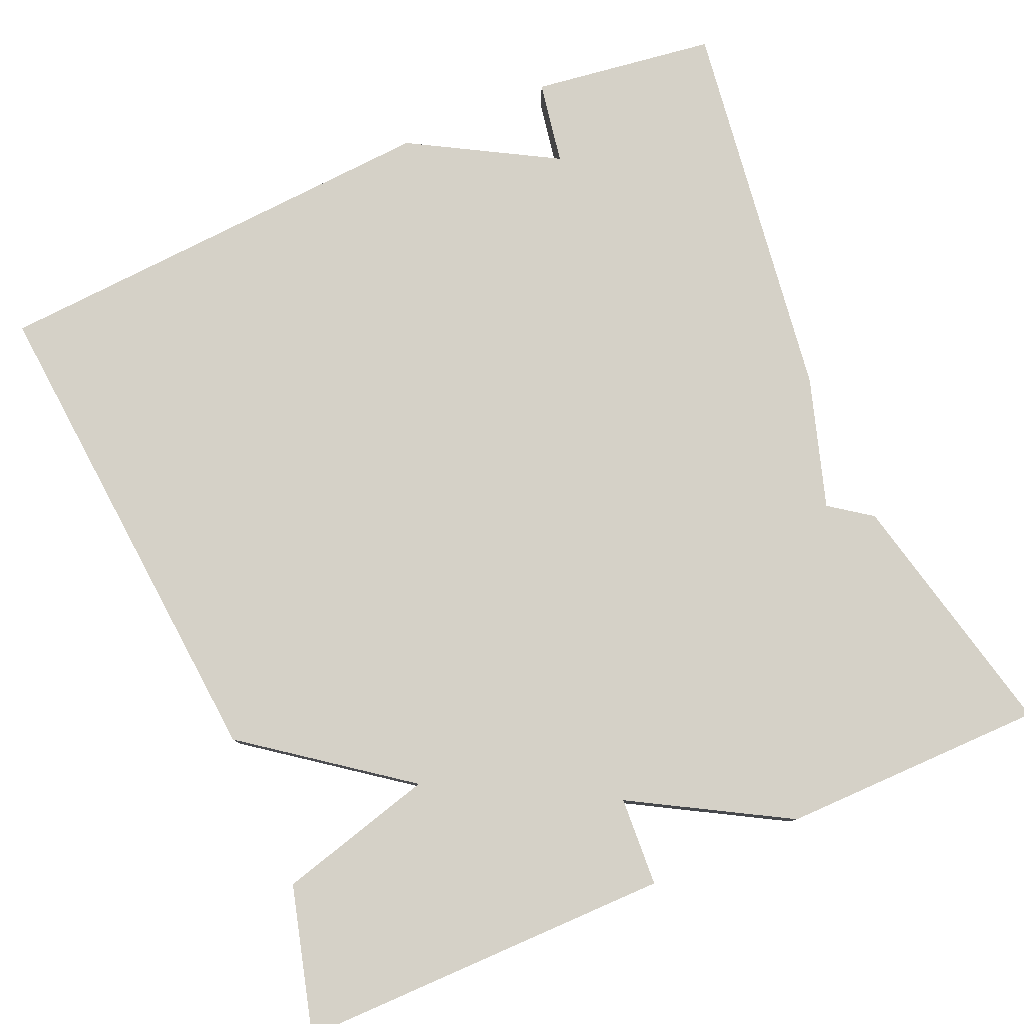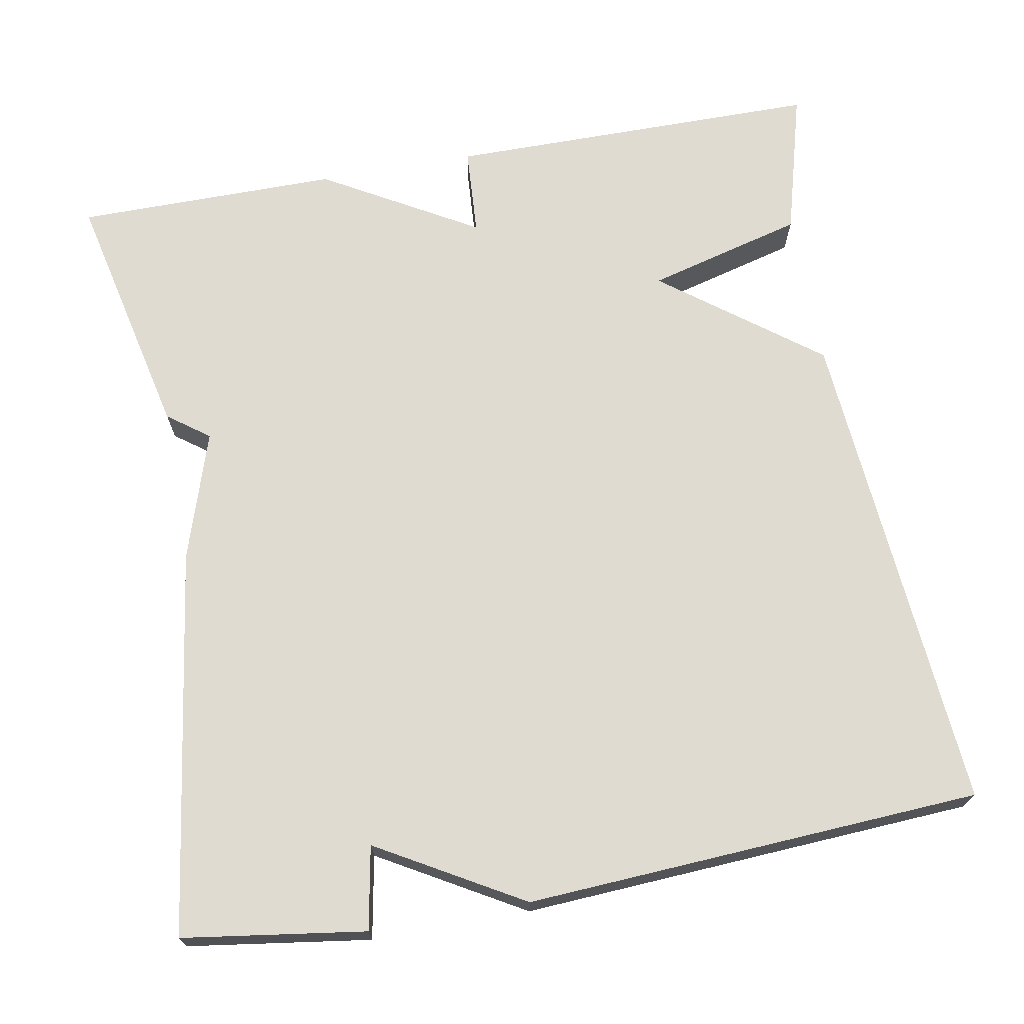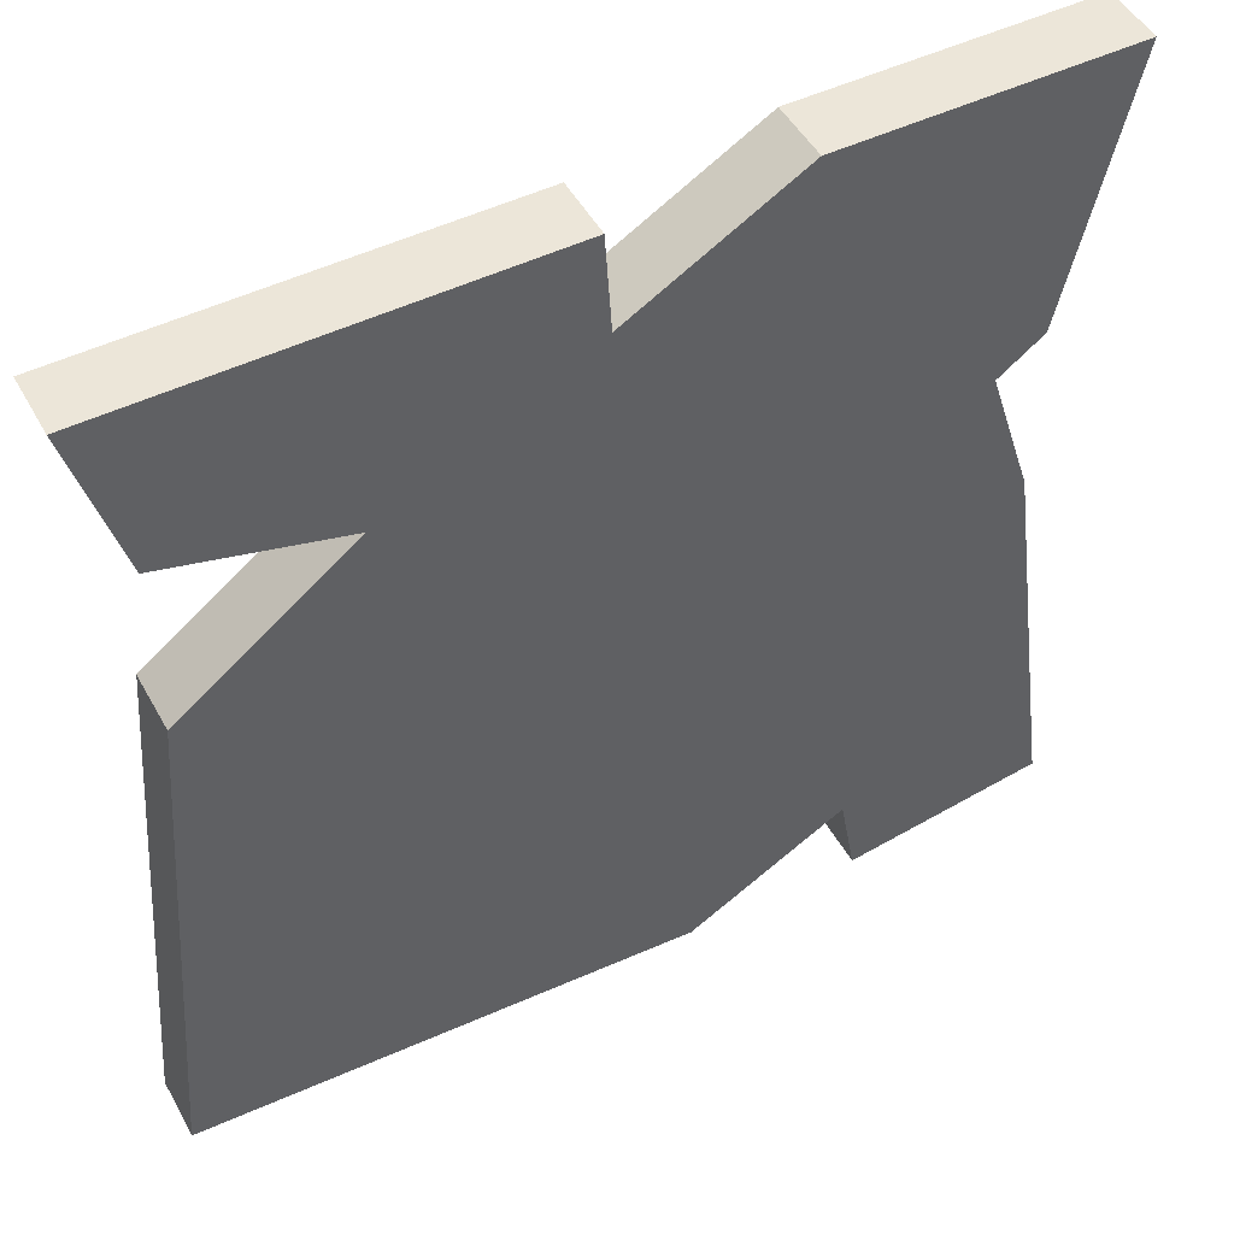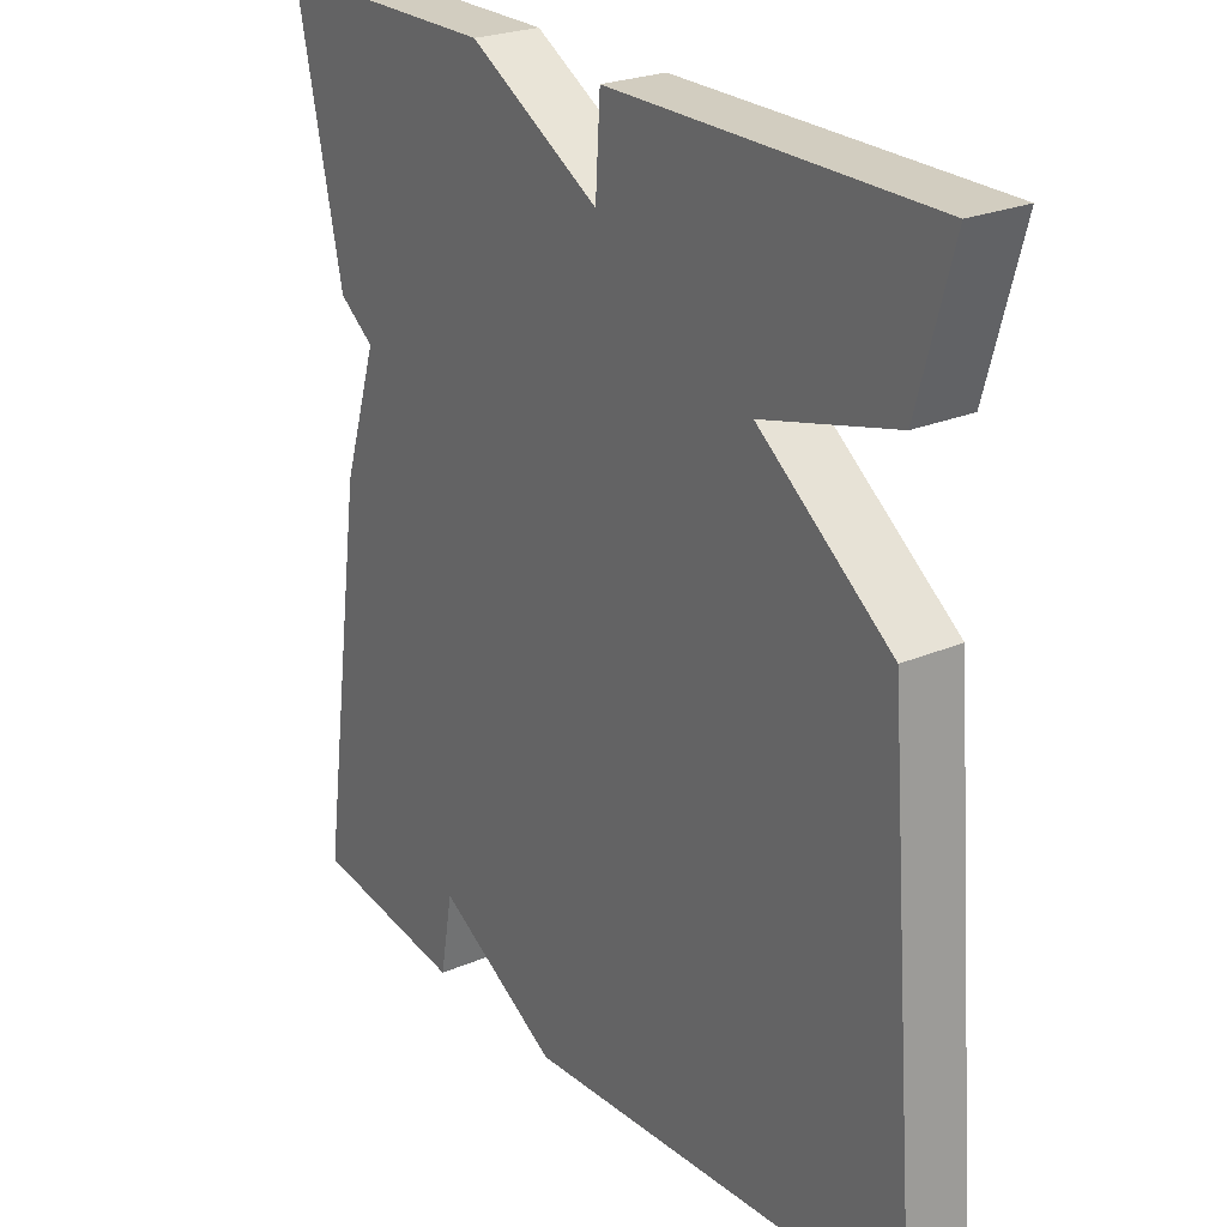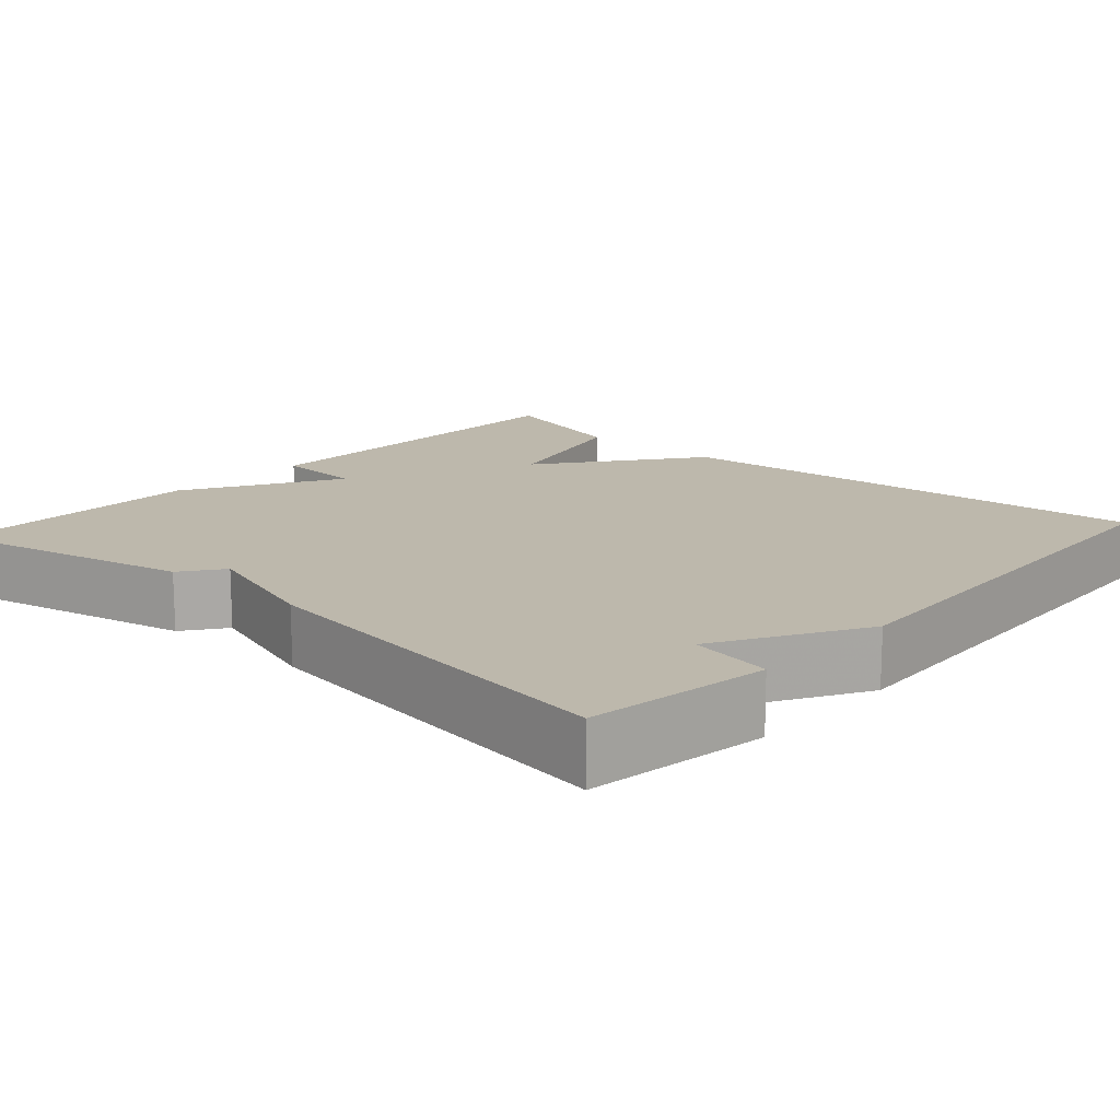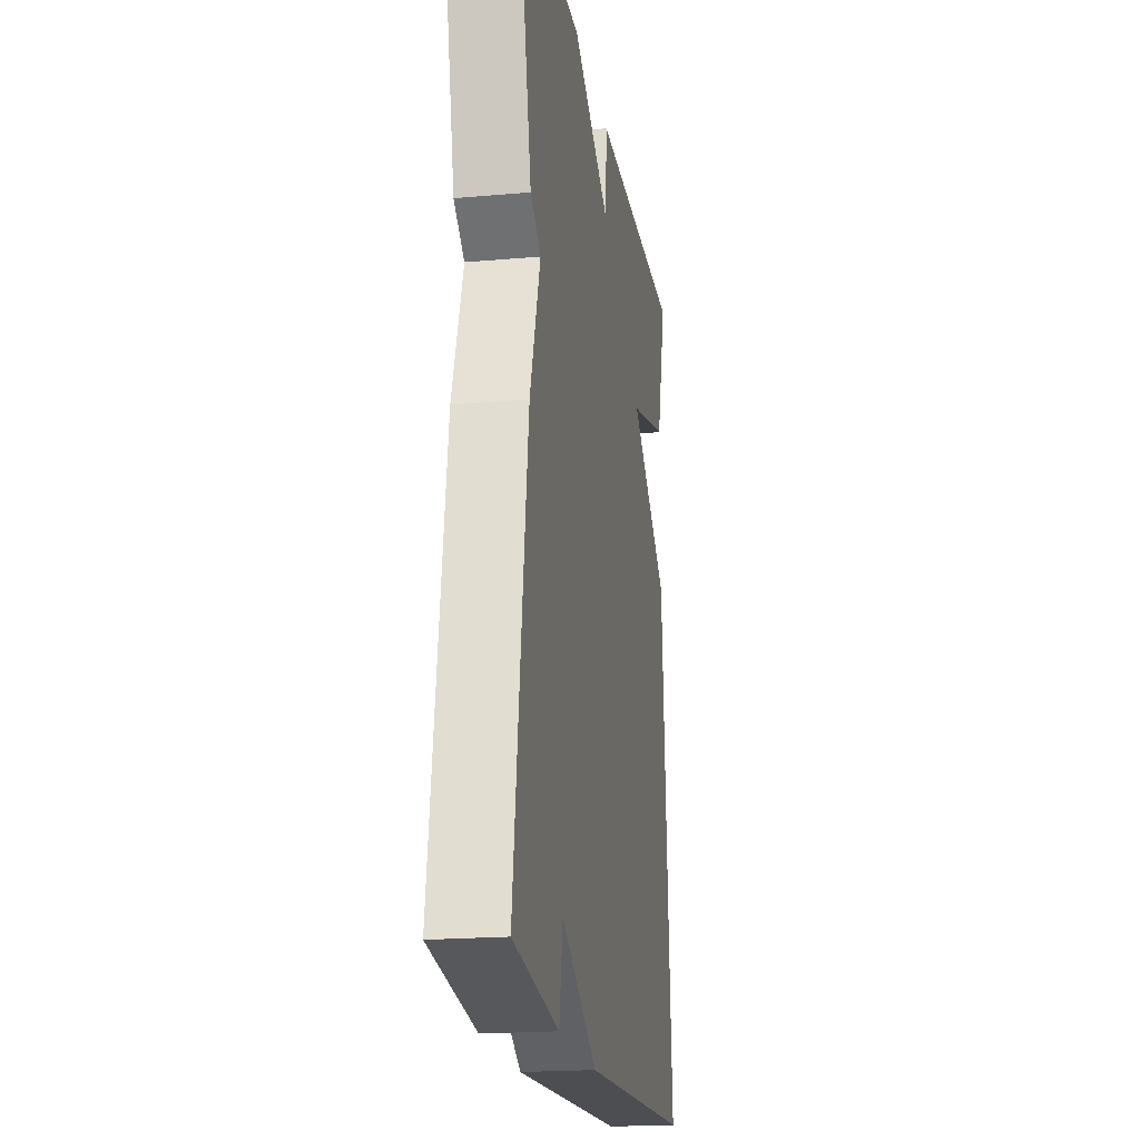
<metadata>
{"format":"obj","ext":"obj","renderer":"f3d","projection":"perspective","resolution":1024,"background":"white","views":[{"elev":79.4,"azim":-23.7,"up":"+Y"},{"elev":70.2,"azim":169.8,"up":"+Y"},{"elev":49.2,"azim":-28.1,"up":"+Z"},{"elev":24.6,"azim":-124.8,"up":"+Z"},{"elev":14.9,"azim":132.1,"up":"+Y"},{"elev":-19.8,"azim":99.3,"up":"+Z"}]}
</metadata>
<code>
v 0.5 0.07 -0.5
v 0.271 0.07 -0.533
v 0.252 0.07 -0.429
v 0.071 0.07 -0.533
v -0.5 0.07 -0.5
v -0.45 0.07 0.118
v -0.254 0.07 0.266
v -0.45 0.07 0.318
v -0.5 0.07 0.5
v -0.03 0.07 0.501
v -0.023 0.07 0.39
v 0.17 0.07 0.501
v 0.5 0.07 0.5
v 0.43 0.07 0.186
v 0.378 0.07 0.148
v 0.43 0.07 -0.014
v 0.5 0 -0.5
v 0.271 0 -0.533
v 0.252 0 -0.429
v 0.071 0 -0.533
v -0.5 0 -0.5
v -0.45 0 0.118
v -0.254 0 0.266
v -0.45 0 0.318
v -0.5 0 0.5
v -0.03 0 0.501
v -0.023 0 0.39
v 0.17 0 0.501
v 0.5 0 0.5
v 0.43 0 0.186
v 0.378 0 0.148
v 0.43 0 -0.014
f 1 2 3
f 16 1 3
f 15 16 3
f 13 14 15
f 12 13 15
f 11 12 15
f 5 6 7
f 4 5 7
f 3 4 7
f 15 3 7
f 11 15 7
f 9 10 11
f 8 9 11
f 7 8 11
f 19 18 17
f 19 17 32
f 19 32 31
f 31 30 29
f 31 29 28
f 31 28 27
f 23 22 21
f 23 21 20
f 23 20 19
f 23 19 31
f 23 31 27
f 27 26 25
f 27 25 24
f 27 24 23
f 1 17 18 2
f 2 18 19 3
f 3 19 20 4
f 4 20 21 5
f 5 21 22 6
f 6 22 23 7
f 7 23 24 8
f 8 24 25 9
f 9 25 26 10
f 10 26 27 11
f 11 27 28 12
f 12 28 29 13
f 13 29 30 14
f 14 30 31 15
f 15 31 32 16
f 16 32 17 1

</code>
